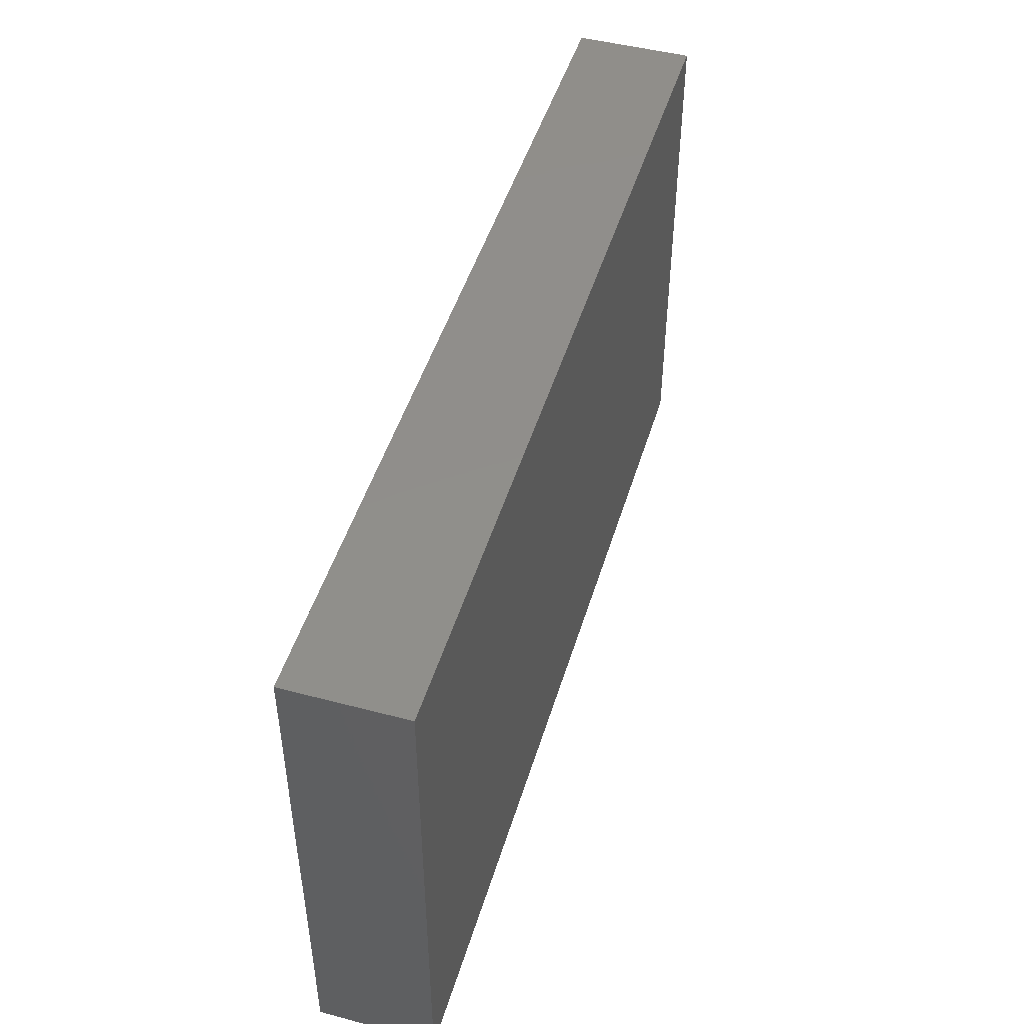
<metadata>
{"format":"stl","ext":"stl","renderer":"f3d","projection":"perspective","resolution":1024,"background":"white","views":[{"elev":47.6,"azim":106.6,"up":"+Y"}]}
</metadata>
<code>
# stl→obj: 372 verts, 740 faces
v 1.388e-17 0.05602 0.01256
v 0.01577 0.05602 0.01256
v 0.02141 0.05602 0
v -0.01577 0 0.01256
v -0.019 -0.009369 0.01256
v -0.009796 -0.008719 0.01256
v 0.03942 0.0253 0.01256
v 0.05437 0.02559 0.01256
v 0.06308 0.03373 0.01256
v 0.05519 -0.0253 0.01256
v 0.04731 -0.01686 0.01256
v 0.02365 -0.0253 0.01256
v 0.08636 -0.05602 -0.01256
v 0.08485 -0.05602 0.0004417
v 0.07563 -0.05602 -0.01256
v 0.03265 -0.006596 -0.01256
v 0.03773 0.003109 -0.01256
v 0.0507 0.003626 -0.01256
v 0.07865 0.01734 0.01256
v 0.08932 0.01726 0.01256
v 0.07321 0.0277 0.01256
v -0.0005078 -9.305e-05 -0.01256
v -0.01214 -0.01179 -0.01256
v -0.01242 0.003434 -0.01256
v 0.07291 0.05602 -0.01256
v 0.05858 0.04579 -0.01256
v 0.05797 0.05602 -0.01256
v 0.0882 0.0115 -0.01256
v 0.09895 0.02149 -0.01256
v 0.09895 0.01206 -0.01256
v 0.03063 -0.01659 -0.01256
v 0.03235 -0.03067 -0.01256
v 0.02141 -0.0277 -0.01256
v 0.07593 0.04442 -0.01256
v -0.009201 -0.04557 -0.01256
v -0.01648 -0.05602 -0.01256
v -0.02026 -0.03853 -0.01256
v -0.09895 0.05602 0
v -0.09895 0.04239 -0.001612
v -0.09895 0.05602 0.01256
v -0.04421 -0.05602 -0.00228
v -0.04346 -0.05602 0.01256
v -0.05468 -0.05602 -0.001663
v -0.02207 -0.00343 -0.01256
v -0.02766 -0.01157 -0.01256
v 0.003391 -0.0301 -0.01256
v 0.01128 -0.02167 -0.01256
v 0.08913 -0.02491 0.01256
v 0.09895 -0.008432 0.01252
v 0.0889 -0.008432 0.01254
v -0.09895 0.01686 0.01256
v -0.09895 0.03141 -0.001531
v -0.09895 0.01249 -0.00141
v -0.08918 0.05602 -9.244e-05
v -0.07096 -0.008432 0.01256
v -0.08838 -0.01044 0.01256
v -0.07718 -0.0166 0.01256
v -0.088 0.04271 0.01256
v -0.0889 0.05602 0.01256
v -0.06998 -0.03455 0.01256
v -0.07096 -0.0253 0.01256
v -0.0889 -0.03373 0.01256
v -0.09895 0.03373 0.01256
v -0.08964 0.02436 0.01256
v 0.08357 0.02168 -0.01256
v 0.09012 0.02892 -0.01256
v -0.07096 0.0253 0.01256
v -0.07663 0.01687 0.01256
v 0.06308 0.05602 0.00228
v 0.06308 0.05602 0.01256
v 0.07885 0.05602 0.01256
v 0.03942 0.05602 0.00228
v 0.03154 0.05602 0.01256
v -0.01401 -0.03546 0.01256
v -0.007885 -0.0253 0.01256
v -0.01448 -0.01777 0.01256
v 0.04731 0.05602 0.01256
v 0.04345 0.046 0.01256
v 0.05519 0.04487 0.01256
v 0.03163 0.03506 0.01256
v 0.02365 0.0253 0.01256
v 0.0575 -0.05602 0.002212
v 0.04562 -0.05602 -0.01256
v 0.06279 -0.05602 -0.01256
v -0.01577 0.04487 0.01256
v -0.03154 0.05602 0.01256
v -0.03507 0.04502 0.01256
v -0.06308 0.05602 0.01256
v -0.06671 0.04508 0.01256
v -0.05448 0.04602 0.01256
v -0.04674 0.05602 0.01256
v -0.003632 0.04478 0.01256
v 0.008655 0.04582 0.01256
v 0.05339 -0.04167 -0.01256
v 0.06308 -0.03373 -0.01256
v 0.06647 -0.04456 -0.01256
v 0.03154 0.04487 0.01256
v 0.0507 -0.0301 -0.01256
v 0.05858 -0.02167 -0.01256
v -0.09895 0.05602 -0.01256
v -0.0876 0.05602 -0.01256
v 0.0507 0.02049 -0.01256
v 0.04281 0.01206 -0.01256
v 0.04281 0.02892 -0.01256
v 0.07377 -0.05602 0.01256
v 0.0889 -0.04216 0.01254
v 0.07885 -0.03373 0.01256
v 0.09895 0.01686 0.01256
v -0.09895 -0.03393 0.01256
v -0.08718 -0.05602 0.01256
v -0.01577 0.05602 0.01256
v 0.07142 -0.05602 0.0004688
v 0.09895 0.004806 0.01256
v -0.05528 0.05602 0.002541
v -0.06402 0.05602 -0.004885
v -0.04012 0.05602 0.001354
v -0.03603 0.05602 -0.01256
v -0.04903 0.05602 -0.01256
v -0.0646 -0.05602 0.01256
v -0.06904 -0.05602 0.003033
v 0.09895 0.04701 -0.006071
v 0.09895 0.05602 0
v 0.09895 0.04216 0.00228
v -0.09895 -0.01672 0.01256
v 0.06308 0.01686 0.01256
v 0.07096 0.008432 0.01256
v -0.09895 -0.000671 0.01256
v -0.02365 0.008432 0.01256
v -0.01577 0.01686 0.01256
v -0.03154 0.01686 0.01256
v -0.06308 0 0.01256
v -0.07885 0 0.01256
v -0.04737 0.02527 0.01256
v -0.03942 0.008432 0.01256
v 2.265e-05 -0.01732 0.01256
v 1.388e-17 0 0.01256
v 0.02365 0.008432 0.01256
v 0.03154 -0.008432 0.01256
v 0.03942 0.008432 0.01256
v 0.05519 0.008432 0.01256
v 0.04731 0 0.01256
v -0.007885 0.008432 0.01256
v 0.007885 0.008432 0.01256
v 1.388e-17 0.01686 0.01256
v 0.01577 0.01686 0.01256
v 0.07096 -0.008432 0.01256
v 0.06308 -0.01686 0.01256
v 0.08636 -0.05602 0.01256
v 0.09895 -0.04596 0.01256
v -0.06271 0.0344 0.01256
v -0.07633 0.03606 0.01256
v -0.04743 0.0001761 0.01256
v -0.05526 0.008402 0.01256
v -0.01577 0.03373 0.01256
v -0.007885 0.0253 0.01256
v 1.388e-17 0.03373 0.01256
v -0.06308 0.01686 0.01256
v -0.01422 -0.05602 0.01256
v -0.03154 -0.05602 0.002853
v -0.02625 -0.05602 -0.01256
v 0.08094 -0.04725 -0.01256
v -0.0333 -0.05602 0.01256
v 0.04731 0.01686 0.01256
v 0.09895 0.05602 -0.01256
v 0.01577 0 0.01256
v 0.09061 0.04434 -0.01256
v 0.08665 0.05602 -0.01256
v 0.07885 -0.01686 0.01256
v 0.07096 -0.0253 0.01256
v 0.09895 -0.05602 -0.01256
v 0.09895 -0.05602 0
v 0.06308 0 0.01256
v 0.07885 0 0.01256
v -0.09895 -0.004631 0.003606
v 0.03577 -0.05602 -0.01256
v 0.02399 -0.05602 -0.01256
v 0.03493 -0.04456 -0.01256
v -0.03687 -0.05602 -0.01256
v 0.03374 -0.05602 0.005587
v -0.02366 0.05602 0.001734
v -0.08815 0.01148 0.01256
v -0.07885 0.05602 0.01256
v 0.05941 -0.005716 -0.01256
v 0.07439 -0.005258 -0.01256
v 0.06937 -0.01364 -0.01256
v 0.01234 -0.05602 -0.01256
v 0.00487 -0.04681 -0.01256
v 0.07435 -0.03853 -0.01256
v 0.07096 -0.03976 0.01256
v -0.07546 -0.01324 -0.01256
v -0.09024 -0.01228 -0.01256
v -0.08334 -0.004806 -0.01256
v -0.07546 0.003626 -0.01256
v -0.09025 0.004682 -0.01256
v -0.08334 0.01206 -0.01256
v -0.04121 -0.04736 -0.01256
v -0.0296 -0.04734 -0.01256
v 0.06647 0.02049 -0.01256
v 0.07366 0.03062 -0.01256
v 0.06647 0.003626 -0.01256
v 0.07448 0.0125 -0.01256
v 0.07942 0.003142 -0.01256
v -0.07567 -0.02993 -0.01256
v -0.09023 -0.0288 -0.01256
v -0.08334 -0.02167 -0.01256
v -0.0226 -0.0485 0.01256
v -0.02781 0.005034 -0.01256
v -0.02026 0.01206 -0.01256
v 0.05858 0.01206 -0.01256
v -0.003296 -0.03828 -0.01256
v -0.01238 -0.0301 -0.01256
v 0.08224 0.03735 -0.01256
v -0.02815 -0.0301 -0.01256
v -0.02062 -0.02122 -0.01256
v -0.06757 -0.004806 -0.01256
v -0.05969 -0.01324 -0.01256
v -0.06846 0.01367 -0.01256
v -0.05969 0.003626 -0.01256
v -0.04392 -0.01324 -0.01256
v -0.0518 -0.004806 -0.01256
v -0.0518 0.01206 -0.01256
v -0.04392 0.003626 -0.01256
v -0.03603 -0.004806 -0.01256
v -0.03603 0.01206 -0.01256
v -0.04558 0.02151 -0.01256
v -0.05821 0.03055 -0.01256
v -0.04924 0.03425 -0.01256
v -0.004494 0.04579 -0.01256
v 0.003391 0.03735 -0.01256
v -0.01238 0.03735 -0.01256
v 0.01916 0.03735 -0.01256
v 0.009413 0.04542 -0.01256
v 0.02638 0.04627 -0.01256
v 0.03507 0.03838 -0.01256
v -0.07789 0.03855 -0.01256
v -0.0888 0.03834 -0.01256
v -0.0843 0.04775 -0.01256
v 0.08396 -0.01203 -0.01256
v 0.08821 -0.002098 -0.01256
v 0.08831 -0.02044 -0.01256
v -0.03942 -0.008432 0.01256
v -0.03154 0.03373 0.01256
v 0.03493 0.02049 -0.01256
v -0.03603 0.02892 -0.01256
v -0.0283 0.02174 -0.01256
v 0.04465 -0.02268 -0.01256
v 0.04289 -0.0371 -0.01256
v -0.06585 -0.0412 -0.01256
v -0.07546 -0.04456 -0.01256
v -0.06757 -0.02167 -0.01256
v -0.05969 -0.0301 -0.01256
v -0.007691 0.01341 -0.01256
v 0.007885 0.006029 -0.01256
v -0.06127 -0.04619 0.01256
v -0.04731 -0.04579 0.01256
v -0.05857 -0.03552 0.01256
v -0.04392 -0.0301 -0.01256
v -0.0518 -0.02167 -0.01256
v -0.06877 0.04585 -0.01256
v -0.03749 -0.02063 -0.01256
v -0.006181 -0.01994 -0.01256
v -0.08255 0.02902 -0.01256
v -0.07643 0.02023 -0.01256
v -0.09895 0.02049 -0.01256
v 0.01849 0.02057 -0.01256
v 0.006229 0.02017 -0.01256
v 0.01174 0.02954 -0.01256
v 0.0474 -0.03486 0.01256
v 0.06308 -0.03373 0.01256
v 0.04326 0.04517 -0.01256
v 0.0507 0.03735 -0.01256
v 0.03193 -0.04578 0.01256
v 0.04133 -0.05602 0.01256
v 0.0518 -0.05602 0.01256
v 0.008334 -0.02506 0.01256
v 0.01587 -0.01725 0.01256
v -0.04773 0.03463 0.01256
v 0.0003603 -0.03337 0.01256
v 0.003684 -0.05602 0.01256
v 0.08334 0.03853 0.01256
v 0.06308 -0.04579 0.01256
v 0.06279 -0.05602 0.01256
v 0.01662 -0.04666 0.01256
v 0.01548 -0.05602 0.01256
v 0.02647 -0.05602 0.01256
v -0.02962 -0.02906 0.01256
v -0.03942 -0.03735 0.01256
v -0.04731 -0.03132 0.01256
v -0.03188 -0.0462 0.01256
v 0.02704 0.05602 -0.01256
v 0.04281 0.05602 -0.01256
v 0.08756 0.05602 0.002092
v 0.0889 0.05602 0.01256
v -0.005073 -0.05602 0.002853
v 0.01184 -0.05602 0.001733
v 0.01577 0.03373 0.01256
v -0.002227 -0.01129 -0.01256
v 0.02556 -0.03832 -0.01256
v -0.0007063 -0.05602 -0.01256
v -0.07795 -0.05602 0.01256
v -0.07538 -0.04574 0.01256
v 0.09895 0.04809 0.01253
v 0.09895 0.03373 0.01252
v -0.0107 0.05602 -0.01256
v 0.0001444 0.05602 -0.01256
v 0.09895 0.05602 0.01256
v 0.05858 0.02892 -0.01256
v 0.09895 0.03836 -0.01256
v 0.09895 -0.02167 -0.01256
v 0.09453 -0.0301 -0.01256
v 0.01916 -0.01324 -0.01256
v 0.07885 -0.02167 -0.01256
v 0.0823 -0.03055 -0.01256
v 0.09895 0 -0.003606
v 0.09895 -0.004806 -0.01256
v 0.09895 0.01877 0.002488
v 0.09895 0.0257 -0.00651
v -0.02026 0.04579 -0.01256
v -0.02768 0.03934 -0.01256
v -0.02026 0.05602 -0.01256
v 0.09895 -0.05602 0.01256
v -0.02026 0.02892 -0.01256
v -0.0005393 0.05602 -0.003192
v 0.09895 -0.03373 -0.003606
v 0.09895 -0.04116 0.004157
v 0.09895 -0.03853 -0.01256
v 0.09895 -0.008828 0.0009215
v 0.03187 0.01674 0.01256
v 0.007885 -0.04216 0.01256
v -0.02655 -0.01603 0.01256
v -0.09895 -0.02149 0.003606
v -0.09895 -0.03001 -0.004476
v -0.09895 -0.03836 0.003606
v -0.09895 -0.05602 0.01256
v -0.09895 -0.05602 0
v -0.04943 -0.01758 0.01256
v 0.01577 -0.03373 0.01256
v 0.03151 -0.03348 0.01256
v 0.05422 0.05602 -0.003373
v -0.04098 0.03859 -0.01256
v 0.004995 -0.05602 -0.004853
v -0.09895 0.03735 -0.01256
v 0.09012 -0.03853 -0.01256
v 0.01128 0.05602 -0.01256
v -0.0761 0.05602 -0.001012
v -0.06757 0.05602 -0.01256
v -0.09895 -0.05602 -0.01256
v -0.09895 -0.03853 -0.01256
v -0.09217 -0.04649 -0.01256
v 0.09895 -0.03373 0.01252
v -0.03154 0 0.01256
v -0.06308 -0.01686 0.01256
v -0.09895 -0.01342 -0.004071
v -0.09895 0.01206 -0.01256
v -0.09895 -0.004806 -0.01256
v 0.01222 -0.006742 -0.01256
v 0.02704 0.01206 -0.01256
v 0.05215 -0.01324 -0.01256
v -0.06773 0.02965 -0.01256
v -0.005327 0.02728 -0.01256
v 0.02761 0.02803 -0.01256
v -0.0849 -0.03826 -0.01256
v -0.05067 -0.03974 -0.01256
v -0.03603 -0.03853 -0.01256
v -0.08189 -0.05602 -0.01256
v -0.06815 -0.05602 -0.01256
v -0.0518 -0.05602 -0.01256
v 0.01128 -0.03853 -0.01256
v 0.09895 -0.01686 -0.003606
v -0.09895 -0.02167 -0.01256
v 0.09895 -0.02572 0.003622
v -0.07584 -0.05602 -0.00521
f 1 2 3
f 4 5 6
f 7 8 9
f 10 11 12
f 13 14 15
f 16 17 18
f 19 20 21
f 22 23 24
f 25 26 27
f 28 29 30
f 31 32 33
f 26 25 34
f 35 36 37
f 38 39 40
f 41 42 43
f 44 23 45
f 33 46 47
f 48 49 50
f 51 52 53
f 40 54 38
f 55 56 57
f 58 59 40
f 60 61 62
f 58 63 64
f 29 65 66
f 67 64 68
f 69 70 71
f 72 3 73
f 74 75 76
f 77 78 79
f 80 81 7
f 82 83 84
f 85 86 87
f 88 89 90
f 90 87 91
f 92 93 1
f 94 95 96
f 97 2 93
f 95 98 99
f 100 54 101
f 102 103 104
f 80 7 9
f 78 73 97
f 105 106 107
f 20 108 21
f 109 110 62
f 70 79 71
f 92 111 85
f 112 82 84
f 113 108 20
f 114 115 88
f 116 117 118
f 43 119 120
f 121 122 123
f 124 62 56
f 19 125 126
f 127 124 56
f 128 129 130
f 131 132 55
f 133 134 130
f 6 135 136
f 93 2 1
f 137 138 139
f 140 139 141
f 142 143 144
f 145 144 143
f 146 11 147
f 106 148 149
f 67 150 151
f 131 152 153
f 154 155 156
f 153 133 157
f 158 159 160
f 13 15 161
f 14 112 15
f 162 42 159
f 125 163 140
f 121 164 122
f 137 143 165
f 38 54 100
f 164 166 167
f 107 168 169
f 48 168 107
f 105 112 148
f 13 170 171
f 126 172 173
f 172 126 140
f 15 84 96
f 51 53 174
f 127 51 174
f 175 176 177
f 113 20 50
f 160 41 178
f 179 83 82
f 116 86 180
f 56 62 57
f 68 64 181
f 64 151 58
f 182 59 58
f 183 184 185
f 186 187 176
f 168 146 147
f 95 188 96
f 169 147 10
f 107 169 189
f 190 191 192
f 193 194 195
f 178 196 197
f 198 199 65
f 183 200 184
f 200 201 202
f 203 204 205
f 206 158 74
f 24 207 208
f 198 201 209
f 210 35 211
f 34 212 199
f 213 214 211
f 190 215 216
f 193 217 218
f 219 216 220
f 218 221 222
f 45 219 223
f 207 222 224
f 225 226 227
f 228 229 230
f 231 229 232
f 231 233 234
f 235 236 237
f 209 200 18
f 238 239 240
f 131 55 241
f 96 161 15
f 130 155 242
f 129 128 142
f 103 243 104
f 224 244 245
f 31 246 32
f 177 32 247
f 34 25 167
f 203 248 249
f 250 251 203
f 22 252 253
f 254 255 256
f 257 251 258
f 259 235 237
f 257 260 213
f 46 211 261
f 139 138 141
f 262 263 264
f 265 266 267
f 10 268 269
f 270 271 234
f 272 273 274
f 275 276 135
f 277 133 130
f 156 155 81
f 278 74 279
f 75 74 278
f 188 95 99
f 31 16 246
f 71 21 280
f 281 282 105
f 283 284 285
f 125 9 8
f 286 206 74
f 125 21 9
f 135 165 136
f 255 287 288
f 42 289 287
f 42 255 254
f 179 274 273
f 285 179 273
f 272 285 273
f 179 285 176
f 290 72 291
f 42 41 159
f 158 162 159
f 164 167 122
f 292 293 122
f 279 294 295
f 89 150 90
f 277 87 90
f 85 87 242
f 154 92 85
f 156 93 92
f 97 93 296
f 80 78 97
f 21 79 9
f 23 297 261
f 32 298 33
f 299 35 187
f 225 221 226
f 110 300 301
f 302 303 123
f 282 274 82
f 228 304 305
f 295 284 279
f 235 262 236
f 119 301 300
f 306 302 122
f 102 307 198
f 164 121 308
f 309 310 240
f 200 209 201
f 31 311 16
f 198 307 199
f 312 240 313
f 30 314 315
f 40 39 63
f 316 317 108
f 98 95 94
f 318 230 319
f 319 320 318
f 122 293 306
f 44 24 23
f 247 98 94
f 33 47 311
f 321 149 148
f 306 293 302
f 23 22 297
f 225 244 224
f 24 252 22
f 106 105 148
f 59 182 54
f 208 245 322
f 317 121 123
f 3 323 1
f 113 50 49
f 118 114 116
f 317 123 303
f 123 122 302
f 56 55 132
f 134 133 153
f 134 128 130
f 113 314 316
f 324 325 326
f 29 316 30
f 143 137 145
f 314 327 315
f 137 139 328
f 163 139 140
f 140 126 125
f 19 126 173
f 57 62 61
f 329 278 279
f 12 276 275
f 189 105 107
f 151 64 67
f 150 67 133
f 99 185 312
f 330 76 5
f 313 240 310
f 252 266 253
f 111 92 1
f 331 332 333
f 334 335 110
f 167 292 122
f 106 48 107
f 40 59 54
f 62 110 60
f 160 197 36
f 36 197 37
f 252 24 208
f 281 105 189
f 162 289 42
f 285 272 283
f 39 52 63
f 286 289 206
f 20 19 173
f 333 109 331
f 288 241 336
f 283 272 337
f 268 338 272
f 274 268 272
f 58 40 63
f 293 280 302
f 302 280 303
f 292 167 25
f 197 160 178
f 88 115 182
f 187 186 299
f 339 72 77
f 116 114 91
f 13 326 170
f 292 25 69
f 127 56 132
f 181 127 132
f 31 33 311
f 338 12 337
f 117 320 340
f 180 320 117
f 72 339 291
f 292 71 293
f 295 294 341
f 237 101 259
f 176 175 179
f 186 341 299
f 314 113 49
f 100 342 38
f 239 30 315
f 343 310 326
f 149 321 171
f 325 171 170
f 149 171 325
f 228 305 232
f 308 317 29
f 233 232 344
f 233 290 270
f 291 26 270
f 115 345 182
f 69 339 77
f 294 279 158
f 119 254 301
f 312 188 99
f 253 266 265
f 112 282 82
f 318 320 304
f 323 344 305
f 323 180 1
f 345 115 101
f 116 180 117
f 344 323 3
f 26 34 199
f 14 13 171
f 346 101 115
f 347 335 348
f 349 347 348
f 350 149 325
f 184 238 185
f 351 330 5
f 17 103 18
f 256 288 352
f 84 94 96
f 316 314 30
f 127 181 51
f 174 353 331
f 331 124 174
f 334 333 335
f 164 308 166
f 66 308 29
f 108 317 303
f 354 355 53
f 342 264 52
f 39 342 52
f 113 316 108
f 324 326 309
f 52 264 53
f 264 354 53
f 170 326 325
f 190 205 191
f 193 192 194
f 190 216 250
f 193 218 215
f 258 216 219
f 220 218 222
f 260 219 45
f 223 222 207
f 297 356 47
f 311 47 356
f 16 357 17
f 358 183 99
f 183 185 99
f 18 200 183
f 239 315 240
f 359 259 226
f 118 340 227
f 118 227 226
f 340 319 244
f 229 360 230
f 229 231 267
f 231 234 361
f 280 293 71
f 204 203 362
f 248 203 251
f 251 257 363
f 257 213 364
f 210 211 46
f 32 246 247
f 247 246 98
f 96 188 161
f 198 65 201
f 365 349 362
f 249 365 362
f 366 249 248
f 359 226 217
f 263 359 217
f 363 196 367
f 367 248 363
f 197 196 364
f 35 210 187
f 360 266 252
f 187 368 176
f 177 176 298
f 265 361 357
f 243 357 361
f 83 177 247
f 303 21 108
f 236 264 342
f 323 305 304
f 259 101 346
f 248 367 366
f 346 118 226
f 178 367 196
f 232 305 344
f 283 279 284
f 290 233 344
f 291 27 26
f 281 274 282
f 38 342 39
f 21 71 79
f 158 160 36
f 124 127 174
f 68 181 132
f 151 182 58
f 182 151 89
f 152 134 153
f 128 134 351
f 79 78 9
f 132 153 68
f 55 352 241
f 5 76 6
f 128 4 142
f 142 136 143
f 45 23 214
f 24 44 207
f 11 146 141
f 173 168 50
f 168 173 146
f 184 200 202
f 202 28 239
f 30 239 28
f 327 369 315
f 317 308 121
f 355 191 370
f 370 353 355
f 354 194 355
f 309 240 315
f 315 369 309
f 213 211 37
f 33 368 46
f 313 310 343
f 370 204 348
f 348 332 370
f 310 309 326
f 62 124 109
f 278 135 75
f 135 278 275
f 275 337 12
f 48 350 49
f 324 369 371
f 264 263 195
f 359 235 259
f 230 322 319
f 281 268 274
f 268 10 12
f 169 10 269
f 234 271 104
f 102 198 209
f 26 307 271
f 29 28 65
f 66 212 166
f 308 66 166
f 49 350 371
f 369 324 309
f 333 334 109
f 109 334 110
f 109 124 331
f 63 51 64
f 133 67 157
f 155 144 81
f 7 81 328
f 7 163 8
f 29 317 316
f 63 52 51
f 213 37 364
f 213 260 214
f 45 214 260
f 45 223 44
f 44 223 207
f 224 208 207
f 224 245 208
f 319 322 244
f 245 244 322
f 286 74 76
f 362 203 249
f 215 190 192
f 215 192 193
f 193 195 217
f 195 263 217
f 301 254 60
f 363 248 251
f 220 216 215
f 220 215 218
f 226 221 217
f 221 218 217
f 363 364 196
f 363 257 364
f 223 219 220
f 220 222 223
f 221 224 222
f 221 225 224
f 340 118 117
f 368 187 210
f 46 368 210
f 232 229 228
f 33 298 368
f 103 357 243
f 17 357 103
f 358 18 183
f 103 209 18
f 209 103 102
f 313 343 188
f 184 202 239
f 184 239 238
f 201 65 28
f 34 167 166
f 21 303 280
f 250 203 205
f 205 190 250
f 258 251 250
f 250 216 258
f 257 258 260
f 260 258 219
f 214 23 261
f 261 211 214
f 47 46 261
f 261 297 47
f 238 240 312
f 359 262 235
f 263 262 359
f 227 244 225
f 227 340 244
f 360 322 230
f 267 266 360
f 360 229 267
f 267 231 361
f 267 361 265
f 104 361 234
f 307 102 104
f 271 307 104
f 65 199 66
f 66 199 212
f 321 148 171
f 27 69 25
f 367 43 366
f 178 41 367
f 291 270 290
f 265 356 253
f 265 357 356
f 246 16 18
f 358 246 18
f 312 313 188
f 254 256 60
f 287 289 286
f 286 330 241
f 329 283 337
f 269 281 189
f 43 42 119
f 304 180 323
f 365 249 366
f 254 119 42
f 54 182 345
f 366 43 120
f 175 83 179
f 341 294 299
f 295 186 176
f 341 186 295
f 365 347 349
f 342 100 101
f 76 330 286
f 161 188 343
f 13 161 343
f 322 360 208
f 208 360 252
f 279 283 329
f 50 20 173
f 300 110 120
f 372 120 110
f 300 120 119
f 274 179 82
f 69 27 339
f 342 101 237
f 342 237 236
f 84 15 112
f 112 105 282
f 372 365 366
f 72 290 3
f 297 22 356
f 101 54 345
f 333 332 348
f 335 333 348
f 331 353 370
f 370 332 331
f 53 355 174
f 355 353 174
f 3 290 344
f 324 371 350
f 325 324 350
f 371 369 49
f 49 369 327
f 327 314 49
f 34 166 212
f 255 288 256
f 16 356 357
f 99 246 358
f 159 41 160
f 60 110 301
f 241 330 351
f 61 60 256
f 256 352 61
f 299 294 36
f 110 365 372
f 365 110 335
f 41 43 367
f 294 158 36
f 288 286 241
f 286 288 287
f 181 64 51
f 13 343 326
f 148 14 171
f 148 112 14
f 125 19 21
f 189 169 269
f 168 147 169
f 146 173 172
f 162 158 289
f 289 158 206
f 351 4 128
f 351 5 4
f 129 155 130
f 154 85 242
f 155 154 242
f 202 201 28
f 111 86 85
f 86 111 180
f 364 37 197
f 211 35 37
f 319 340 320
f 230 318 228
f 318 304 228
f 180 304 320
f 352 55 57
f 57 61 352
f 67 68 157
f 88 182 89
f 152 351 134
f 351 152 241
f 75 135 76
f 76 135 6
f 4 6 136
f 155 129 144
f 337 275 278
f 136 165 143
f 144 145 81
f 81 296 156
f 276 12 138
f 165 138 137
f 328 145 137
f 83 175 177
f 328 139 163
f 147 11 10
f 172 140 141
f 168 48 50
f 131 153 132
f 153 157 68
f 89 151 150
f 241 352 336
f 288 336 352
f 131 241 152
f 150 277 90
f 277 150 133
f 242 87 277
f 277 130 242
f 4 136 142
f 129 142 144
f 92 154 156
f 156 296 93
f 81 145 328
f 80 97 296
f 296 81 80
f 7 328 163
f 78 80 9
f 125 8 163
f 295 176 285
f 284 295 285
f 346 226 259
f 176 368 298
f 16 311 356
f 22 253 356
f 298 32 177
f 83 94 84
f 98 246 99
f 255 42 287
f 74 158 279
f 337 278 329
f 165 135 276
f 272 338 337
f 165 276 138
f 268 12 338
f 138 11 141
f 138 12 11
f 269 268 281
f 146 172 141
f 231 232 233
f 104 243 361
f 234 233 270
f 270 26 271
f 35 299 36
f 118 115 114
f 118 346 115
f 91 114 88
f 91 88 90
f 87 86 91
f 86 116 91
f 111 1 180
f 73 2 97
f 3 2 73
f 72 73 77
f 77 73 78
f 70 77 79
f 69 77 70
f 27 291 339
f 238 312 185
f 335 347 365
f 307 26 199
f 362 348 204
f 348 362 349
f 205 370 191
f 370 205 204
f 355 194 192
f 355 192 191
f 354 264 195
f 194 354 195
f 262 264 236
f 71 292 69
f 120 372 366
f 106 350 48
f 149 350 106
f 247 94 83

</code>
